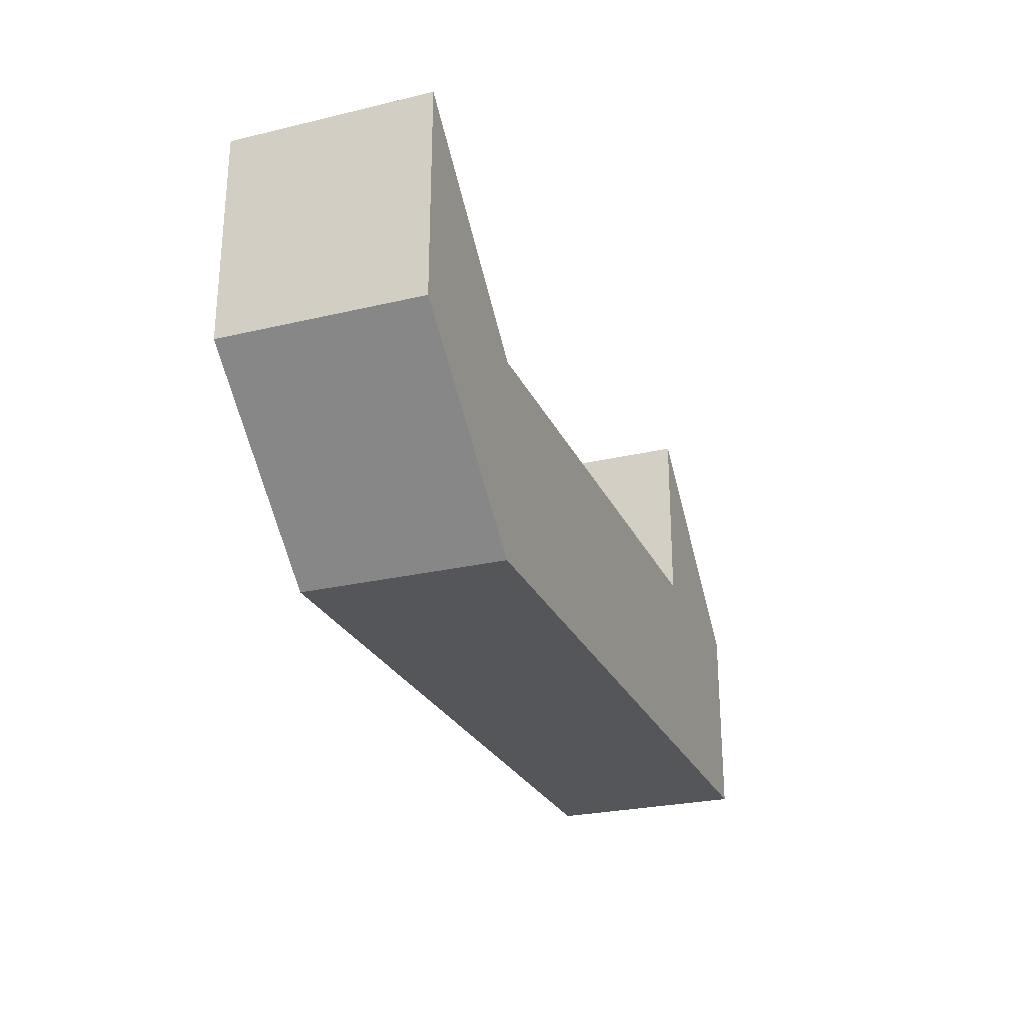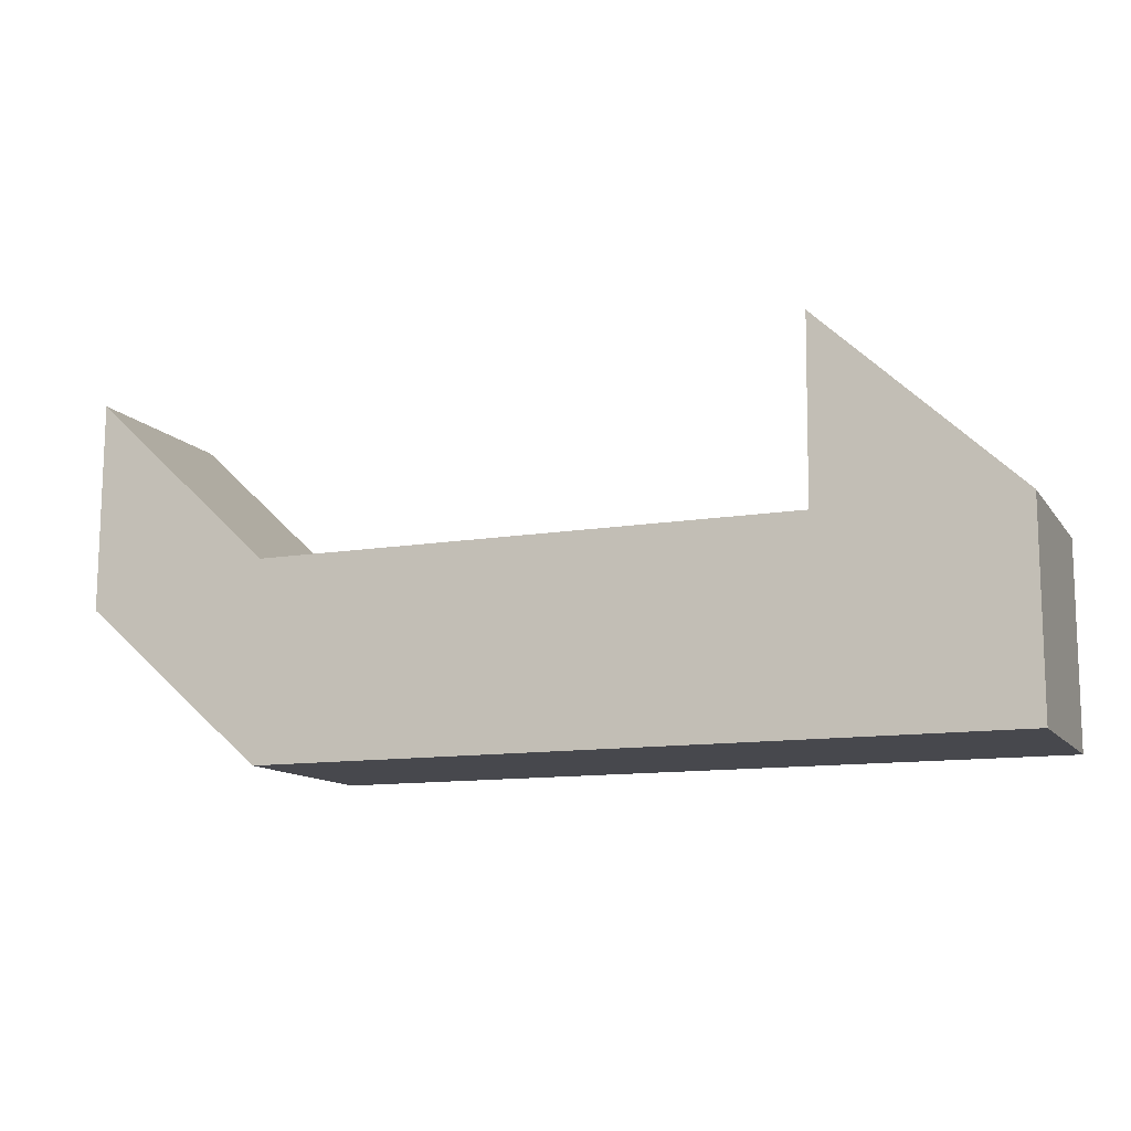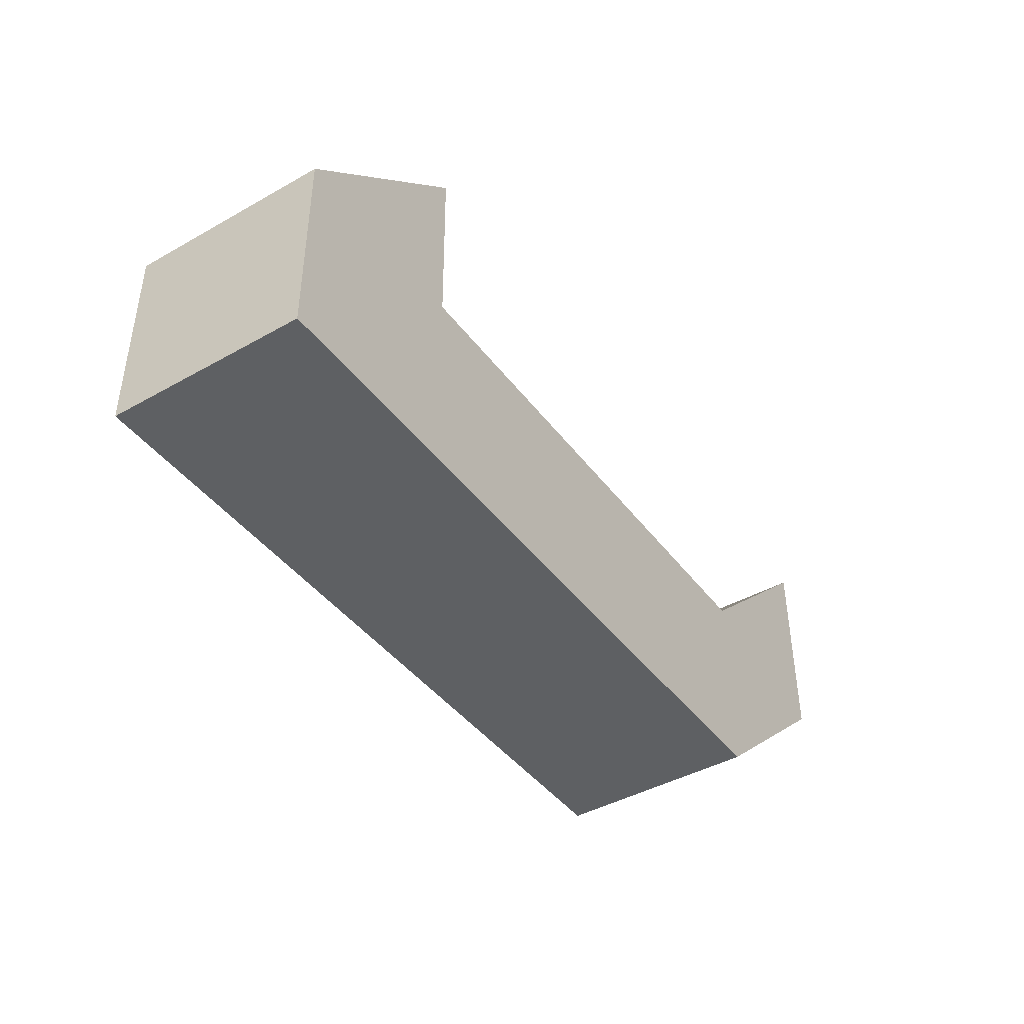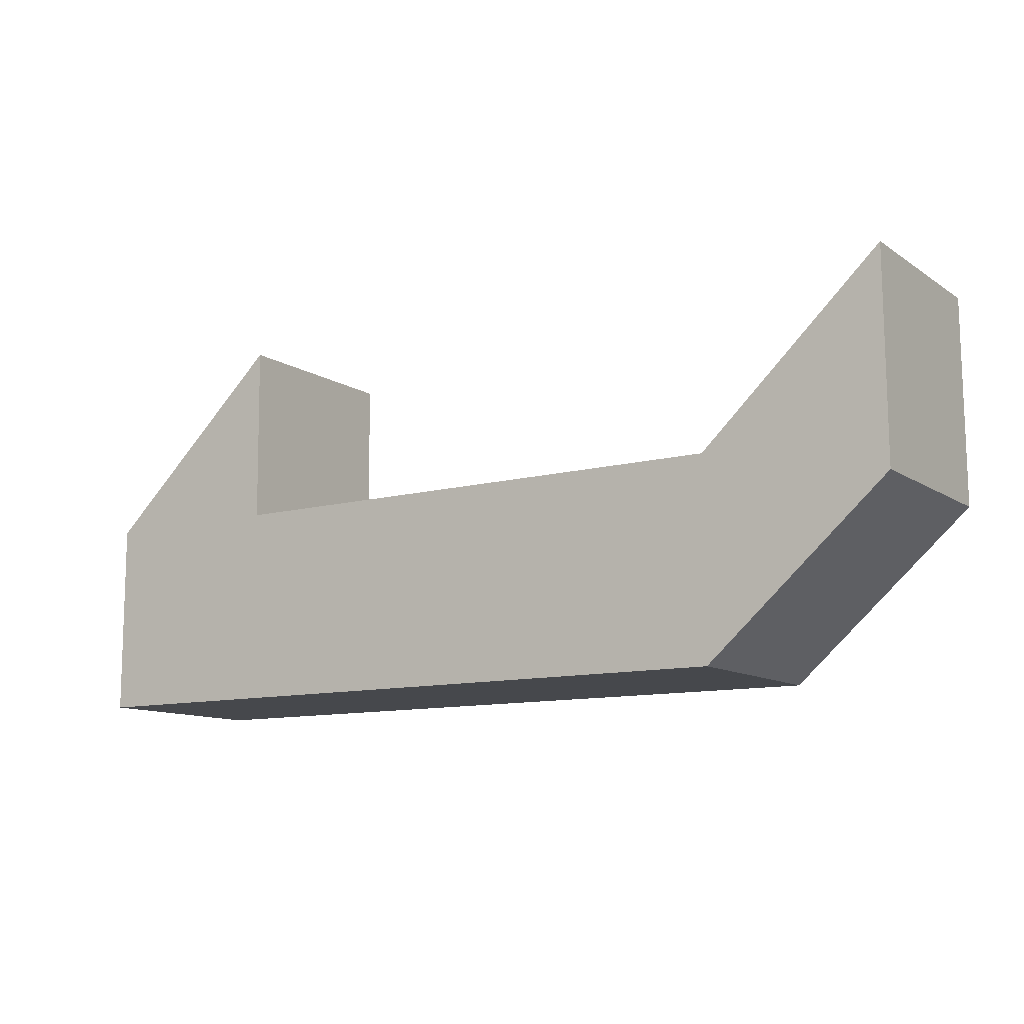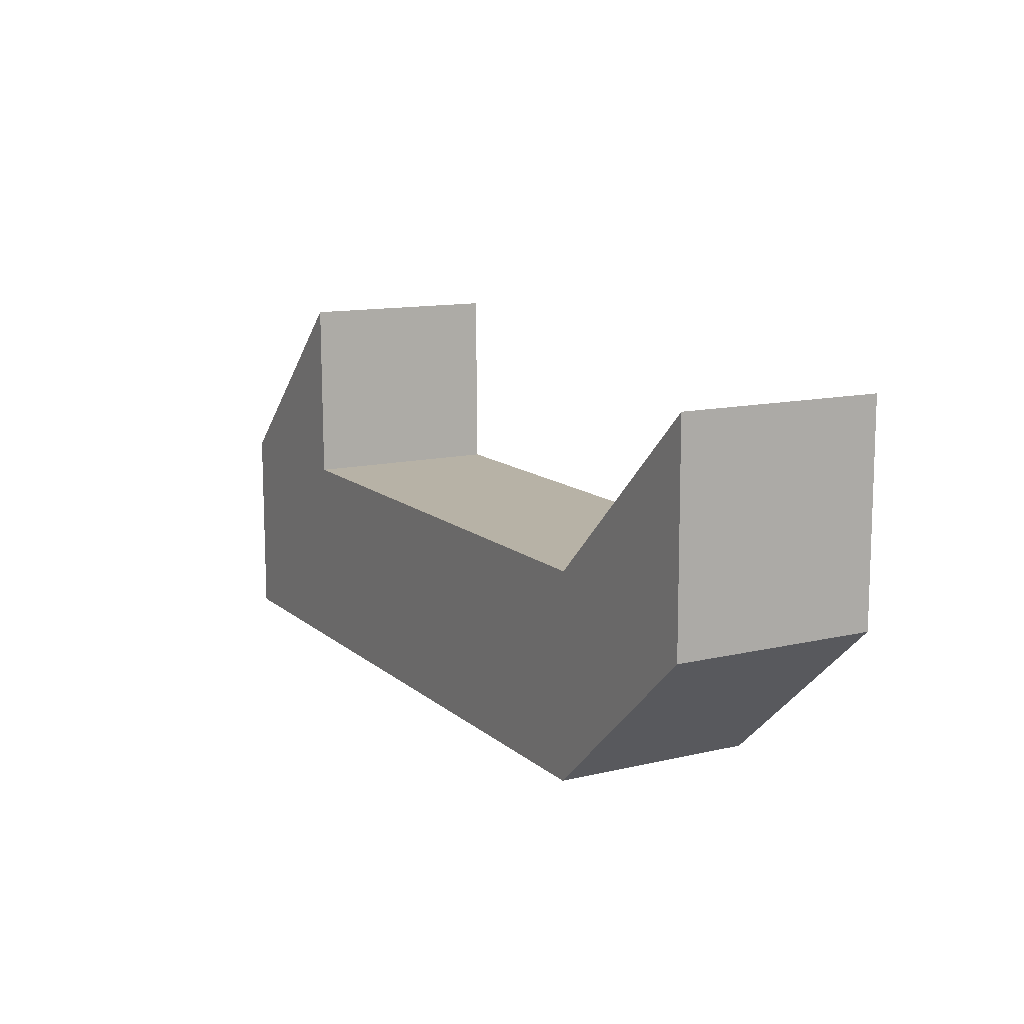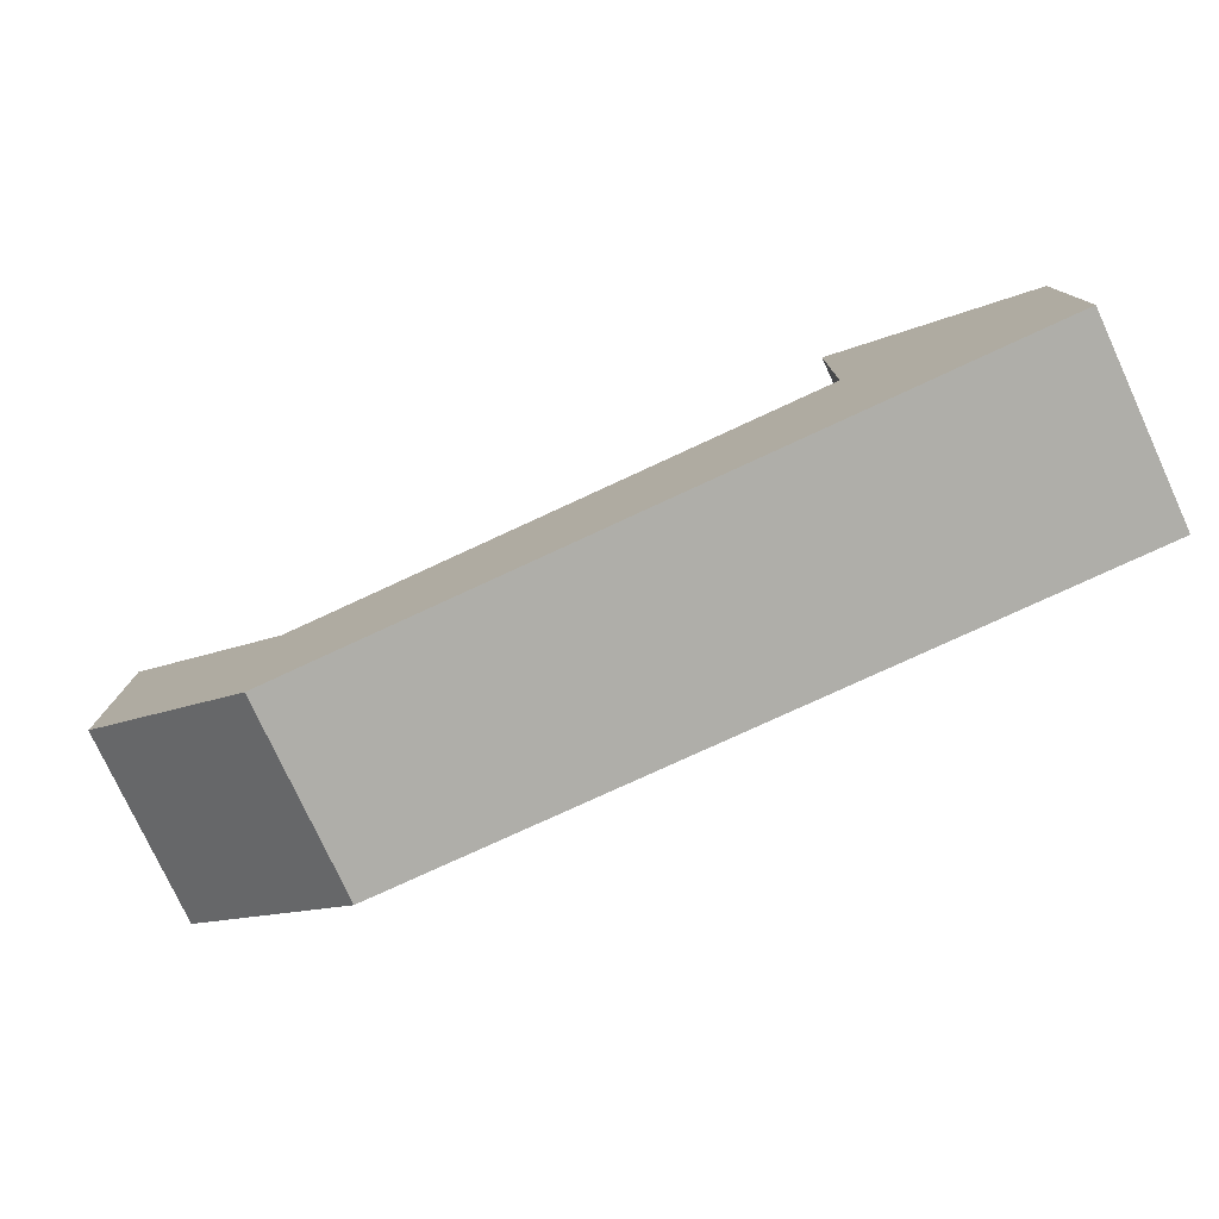
<metadata>
{"format":"obj","ext":"obj","renderer":"f3d","projection":"perspective","resolution":1024,"background":"white","views":[{"elev":-26.0,"azim":-69.4,"up":"+Y"},{"elev":-11.9,"azim":21.9,"up":"+Y"},{"elev":-42.7,"azim":123.9,"up":"+Y"},{"elev":-11.3,"azim":-146.8,"up":"+Y"},{"elev":12.4,"azim":-118.9,"up":"+Y"},{"elev":-77.5,"azim":24.8,"up":"+Y"}]}
</metadata>
<code>
g default
v -1.557 -3.813 0.5706
v 2.673 -3.813 0.5706
v -1.551 -2.672 0.5706
v 2.673 -2.672 0.5706
v -1.551 -2.672 -0.5706
v 2.673 -2.672 -0.5706
v -1.557 -3.813 -0.5706
v 2.673 -3.813 -0.5706
v 1.573 -3.813 0.5706
v 1.56 -2.672 0.5706
v 1.56 -2.672 -0.5706
v 1.573 -3.813 -0.5706
v 1.57 -1.634 0.5706
v 1.57 -1.634 -0.5706
v -2.608 -2.888 -0.5706
v -2.608 -2.888 0.5706
v -2.602 -1.687 0.5706
v -2.602 -1.687 -0.5706
g pCube27
f 1 9 10 3
f 3 10 11 5
f 5 11 12 7
f 7 12 9 1
f 2 8 6 4
f 15 16 17 18
f 10 9 2 4
f 12 11 6 8
f 9 12 8 2
f 11 10 13 14
f 10 4 13
f 4 6 14 13
f 6 11 14
f 7 1 16 15
f 1 3 17 16
f 3 5 18 17
f 5 7 15 18

</code>
